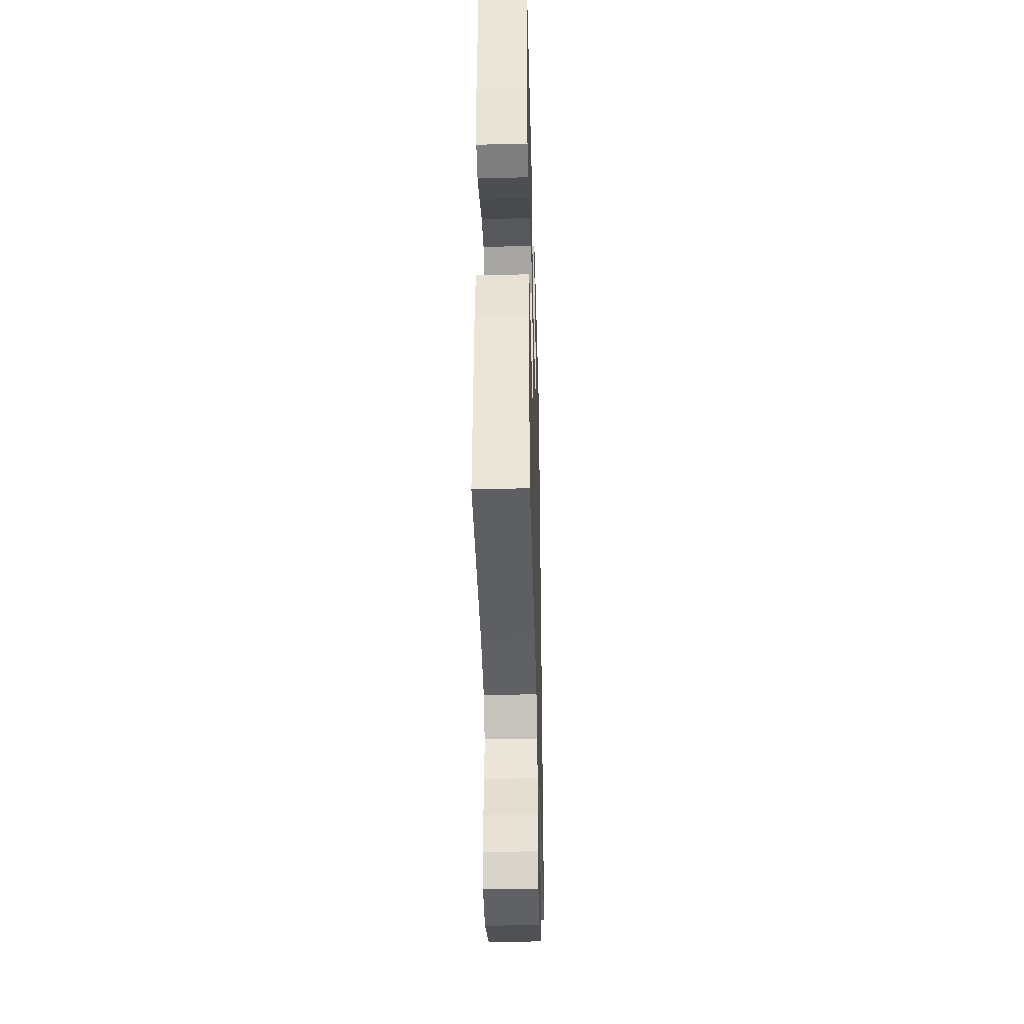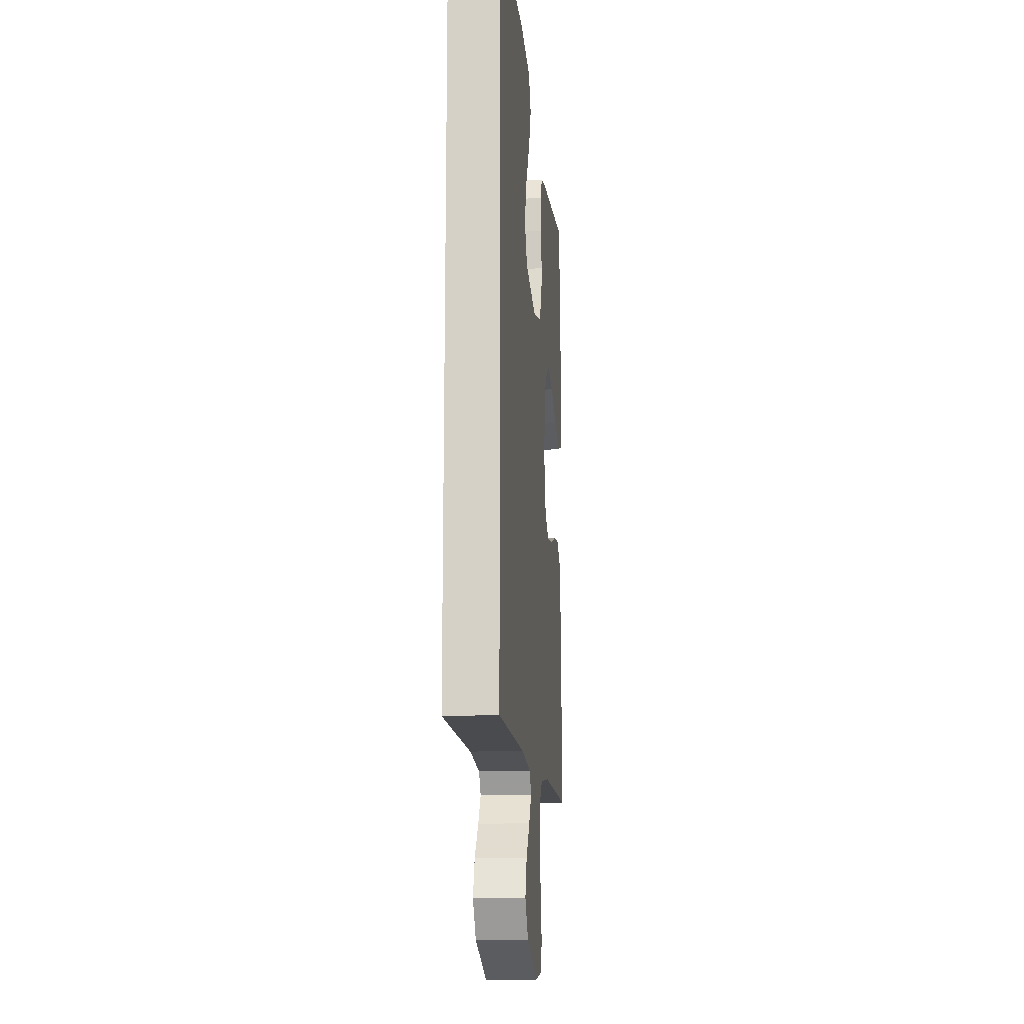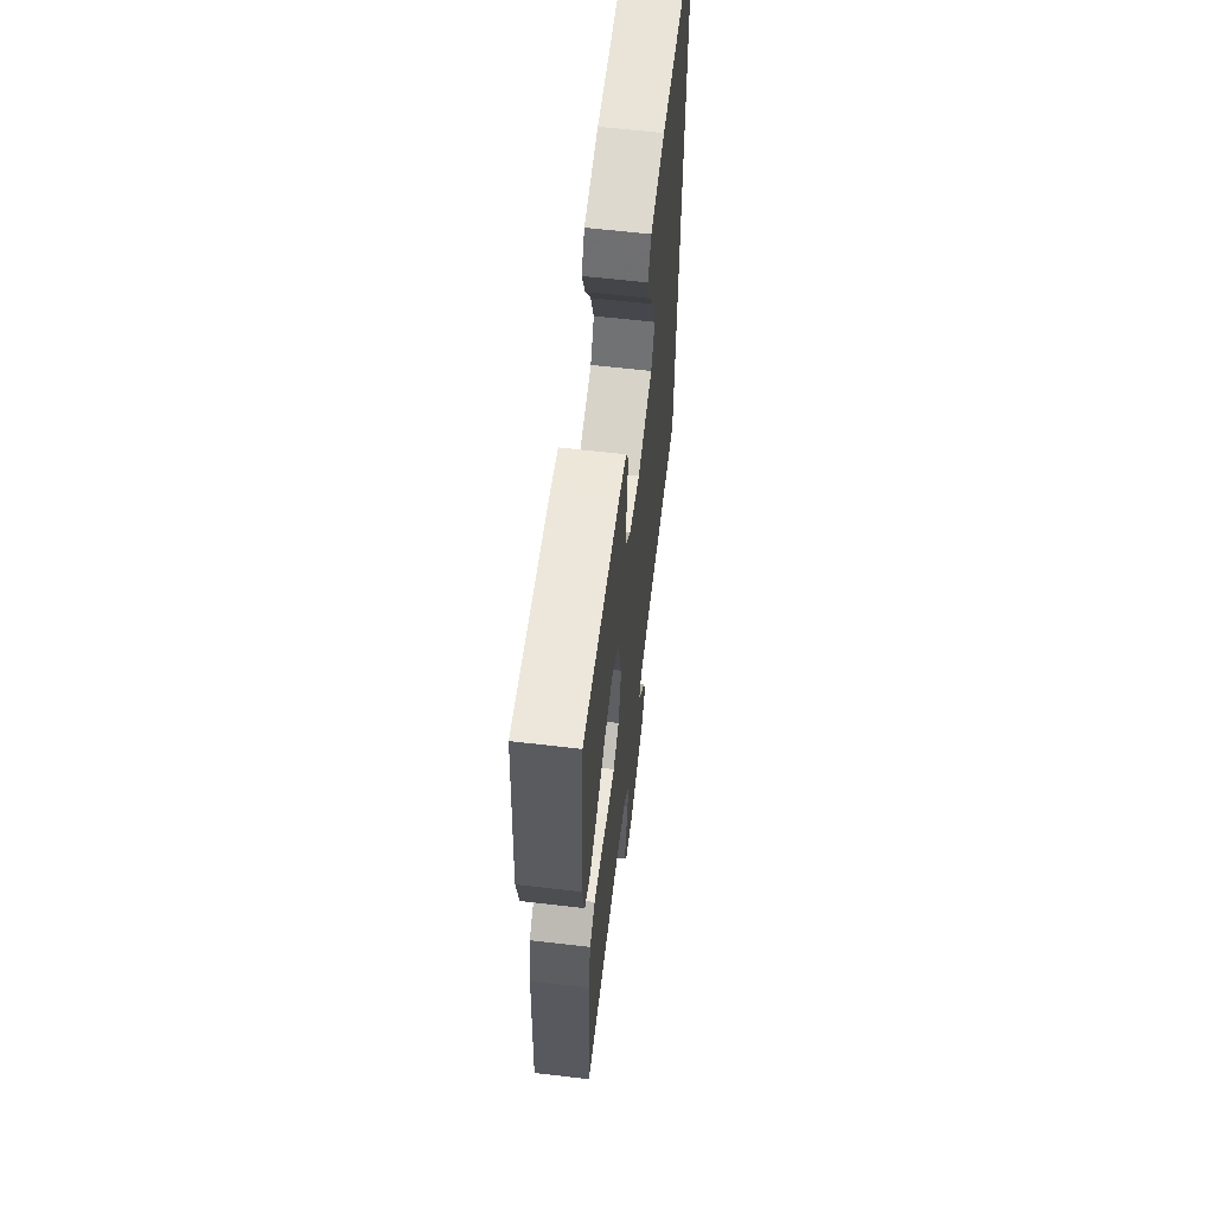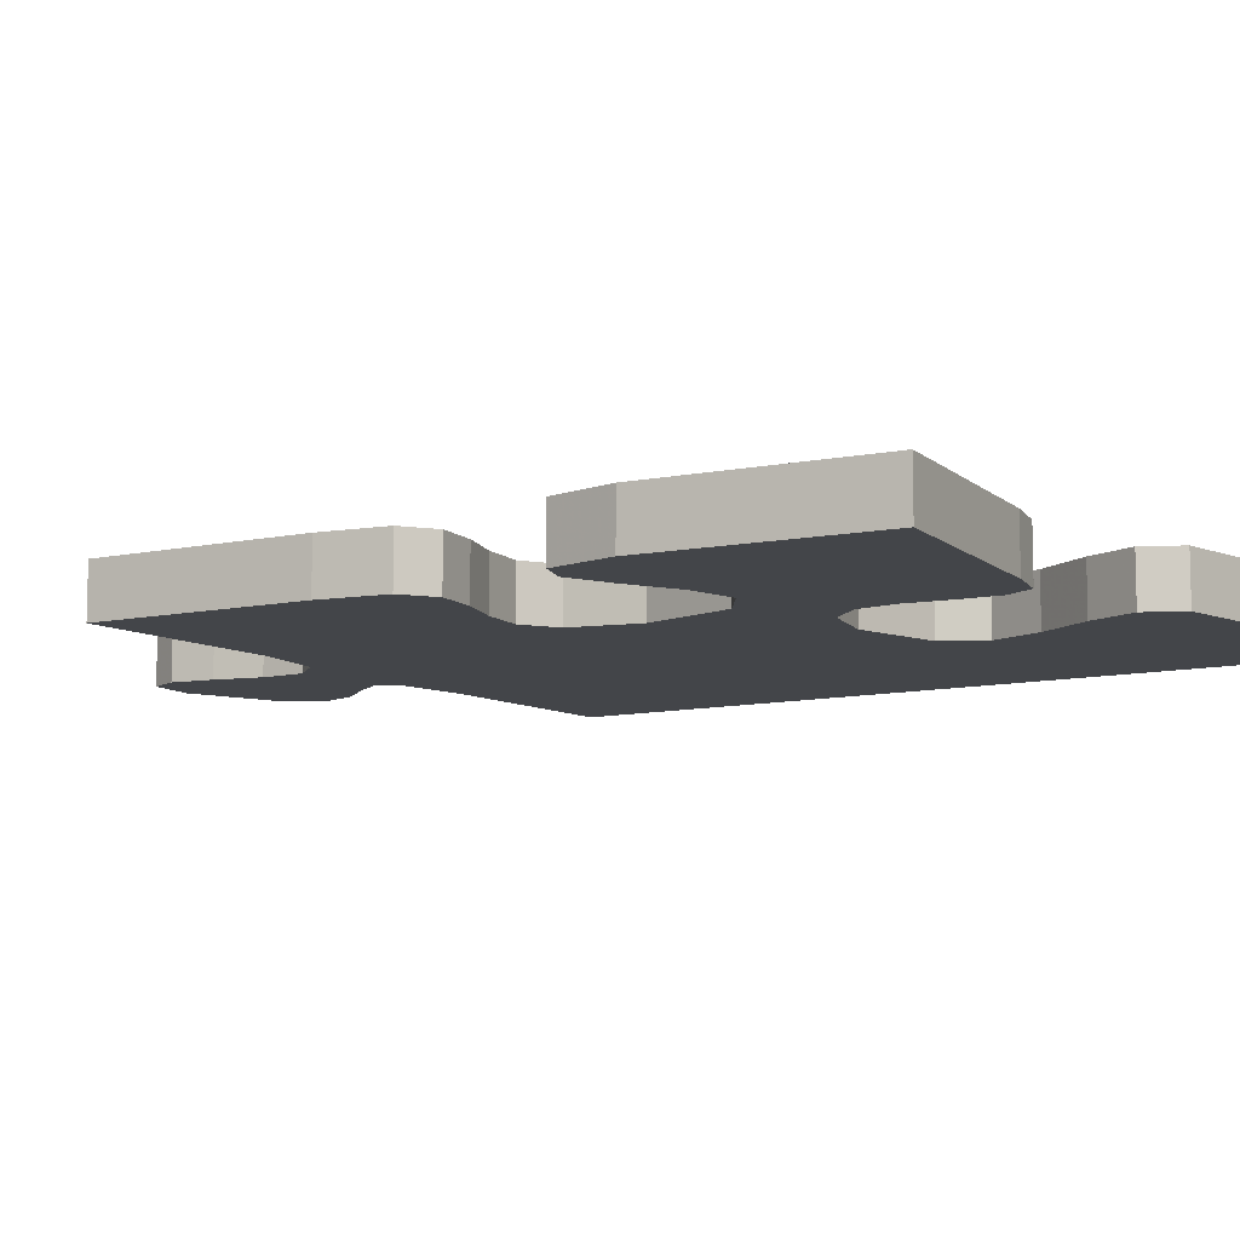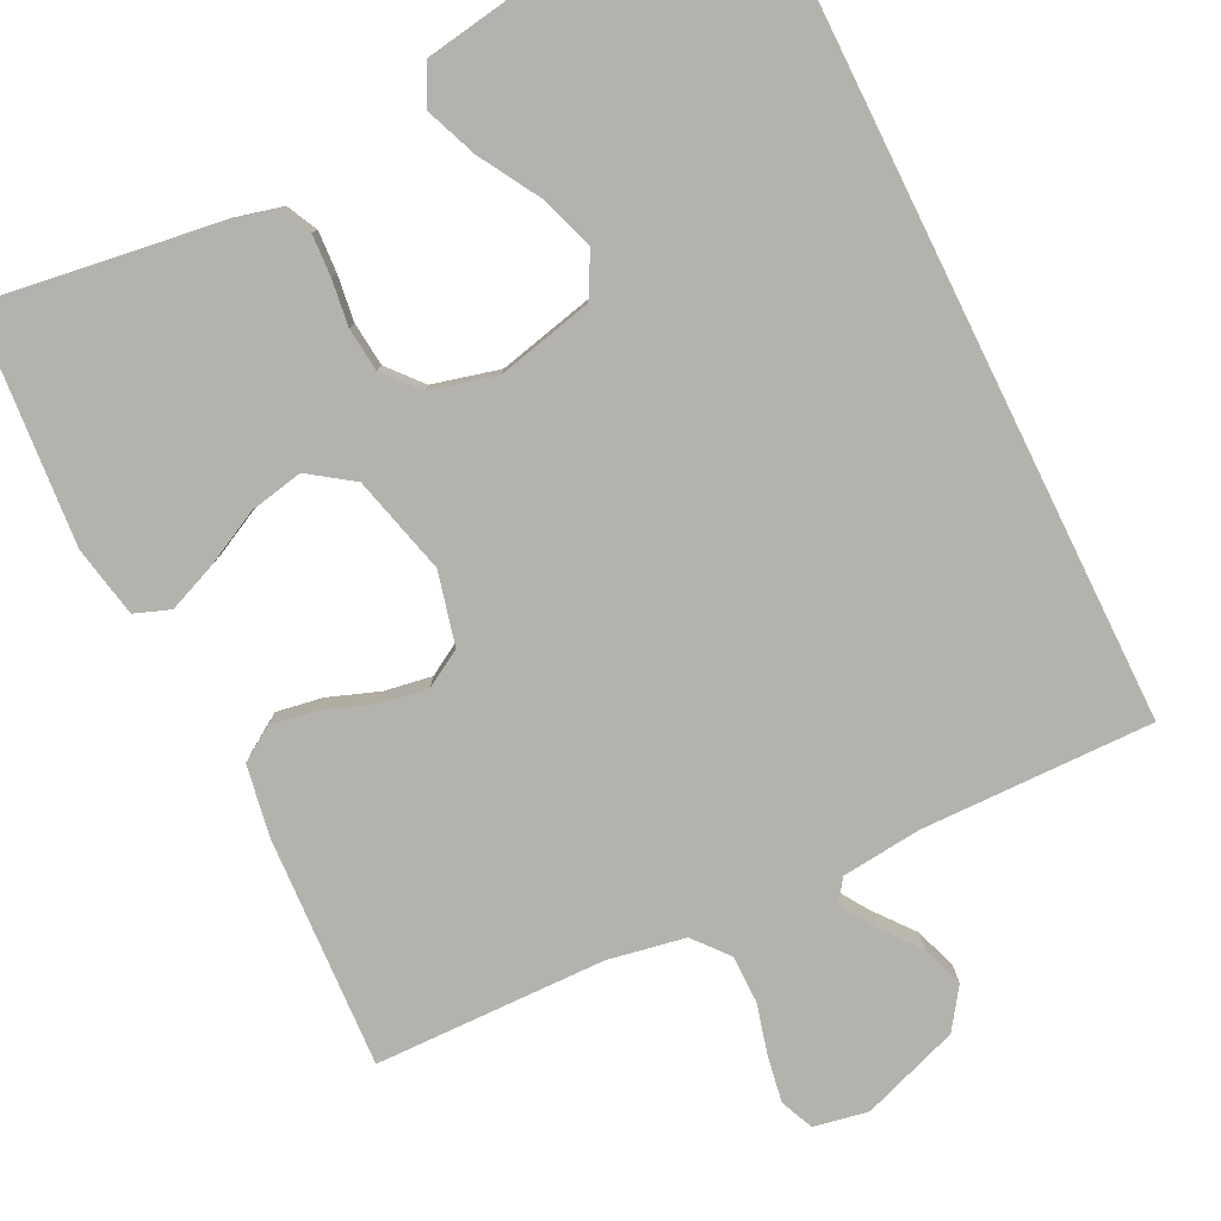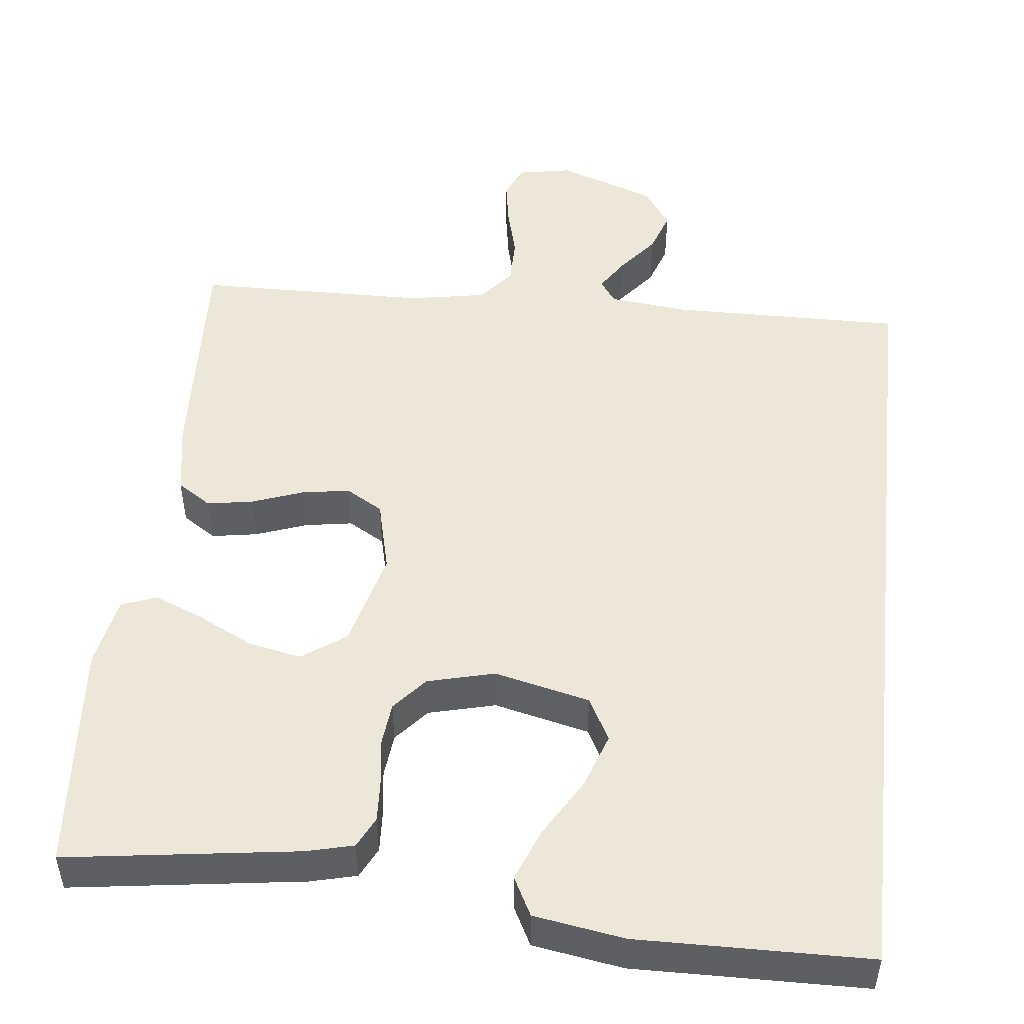
<metadata>
{"format":"obj","ext":"obj","renderer":"f3d","projection":"perspective","resolution":1024,"background":"white","views":[{"elev":-39.2,"azim":-88.4,"up":"+Z"},{"elev":-15.1,"azim":95.6,"up":"+Z"},{"elev":62.1,"azim":-83.2,"up":"+Z"},{"elev":-8.8,"azim":-56.2,"up":"+Y"},{"elev":-79.6,"azim":26.2,"up":"+Y"},{"elev":49.7,"azim":6.3,"up":"+Y"}]}
</metadata>
<code>
v 0.5 0.07 -0.529
v 0.2 0.07 -0.525
v 0.096 0.07 -0.536
v 0.075 0.07 -0.566
v 0.103 0.07 -0.609
v 0.144 0.07 -0.66
v 0.163 0.07 -0.715
v 0.127 0.07 -0.767
v 0 0.07 -0.812
v -0.07 0.07 -0.799
v -0.089 0.07 -0.756
v -0.079 0.07 -0.696
v -0.062 0.07 -0.63
v -0.062 0.07 -0.568
v -0.1 0.07 -0.523
v -0.2 0.07 -0.505
v -0.5 0.07 -0.5
v -0.485 0.07 -0.2
v -0.469 0.07 -0.107
v -0.425 0.07 -0.078
v -0.365 0.07 -0.088
v -0.299 0.07 -0.112
v -0.237 0.07 -0.122
v -0.189 0.07 -0.094
v -0.166 0.07 0
v -0.199 0.07 0.127
v -0.256 0.07 0.167
v -0.325 0.07 0.153
v -0.396 0.07 0.117
v -0.46 0.07 0.091
v -0.506 0.07 0.108
v -0.524 0.07 0.2
v -0.5 0.07 0.5
v -0.2 0.07 0.458
v -0.14 0.07 0.443
v -0.12 0.07 0.403
v -0.123 0.07 0.349
v -0.131 0.07 0.289
v -0.125 0.07 0.232
v -0.087 0.07 0.188
v 0 0.07 0.166
v 0.124 0.07 0.195
v 0.154 0.07 0.251
v 0.129 0.07 0.323
v 0.084 0.07 0.399
v 0.057 0.07 0.467
v 0.083 0.07 0.517
v 0.2 0.07 0.536
v 0.5 0.07 0.531
v 0.5 0 -0.529
v 0.2 0 -0.525
v 0.096 0 -0.536
v 0.075 0 -0.566
v 0.103 0 -0.609
v 0.144 0 -0.66
v 0.163 0 -0.715
v 0.127 0 -0.767
v 0 0 -0.812
v -0.07 0 -0.799
v -0.089 0 -0.756
v -0.079 0 -0.696
v -0.062 0 -0.63
v -0.062 0 -0.568
v -0.1 0 -0.523
v -0.2 0 -0.505
v -0.5 0 -0.5
v -0.485 0 -0.2
v -0.469 0 -0.107
v -0.425 0 -0.078
v -0.365 0 -0.088
v -0.299 0 -0.112
v -0.237 0 -0.122
v -0.189 0 -0.094
v -0.166 0 0
v -0.199 0 0.127
v -0.256 0 0.167
v -0.325 0 0.153
v -0.396 0 0.117
v -0.46 0 0.091
v -0.506 0 0.108
v -0.524 0 0.2
v -0.5 0 0.5
v -0.2 0 0.458
v -0.14 0 0.443
v -0.12 0 0.403
v -0.123 0 0.349
v -0.131 0 0.289
v -0.125 0 0.232
v -0.087 0 0.188
v 0 0 0.166
v 0.124 0 0.195
v 0.154 0 0.251
v 0.129 0 0.323
v 0.084 0 0.399
v 0.057 0 0.467
v 0.083 0 0.517
v 0.2 0 0.536
v 0.5 0 0.531
f 47 48 49
f 46 47 49
f 45 46 49
f 44 45 49
f 43 44 49 1
f 42 43 1 2
f 41 42 2 3
f 40 41 3 4
f 39 40 4
f 36 37 38
f 35 36 38
f 34 35 38
f 33 34 38
f 32 33 38
f 31 32 38
f 30 31 38
f 29 30 38
f 28 29 38
f 27 28 38 39
f 26 27 39
f 25 26 39 4
f 20 21 22
f 19 20 22
f 18 19 22
f 17 18 22
f 16 17 22
f 15 16 22 23
f 14 15 23 24
f 11 12 13
f 10 11 13
f 9 10 13
f 8 9 13
f 7 8 13
f 6 7 13
f 5 6 13
f 4 5 13 14
f 4 14 24 25
f 98 97 96
f 98 96 95
f 98 95 94
f 98 94 93
f 50 98 93 92
f 51 50 92 91
f 52 51 91 90
f 53 52 90 89
f 53 89 88
f 87 86 85
f 87 85 84
f 87 84 83
f 87 83 82
f 87 82 81
f 87 81 80
f 87 80 79
f 87 79 78
f 87 78 77
f 88 87 77 76
f 88 76 75
f 53 88 75 74
f 71 70 69
f 71 69 68
f 71 68 67
f 71 67 66
f 71 66 65
f 72 71 65 64
f 73 72 64 63
f 62 61 60
f 62 60 59
f 62 59 58
f 62 58 57
f 62 57 56
f 62 56 55
f 62 55 54
f 63 62 54 53
f 74 73 63 53
f 1 50 51 2
f 2 51 52 3
f 3 52 53 4
f 4 53 54 5
f 5 54 55 6
f 6 55 56 7
f 7 56 57 8
f 8 57 58 9
f 9 58 59 10
f 10 59 60 11
f 11 60 61 12
f 12 61 62 13
f 13 62 63 14
f 14 63 64 15
f 15 64 65 16
f 16 65 66 17
f 17 66 67 18
f 18 67 68 19
f 19 68 69 20
f 20 69 70 21
f 21 70 71 22
f 22 71 72 23
f 23 72 73 24
f 24 73 74 25
f 25 74 75 26
f 26 75 76 27
f 27 76 77 28
f 28 77 78 29
f 29 78 79 30
f 30 79 80 31
f 31 80 81 32
f 32 81 82 33
f 33 82 83 34
f 34 83 84 35
f 35 84 85 36
f 36 85 86 37
f 37 86 87 38
f 38 87 88 39
f 39 88 89 40
f 40 89 90 41
f 41 90 91 42
f 42 91 92 43
f 43 92 93 44
f 44 93 94 45
f 45 94 95 46
f 46 95 96 47
f 47 96 97 48
f 48 97 98 49
f 49 98 50 1

</code>
